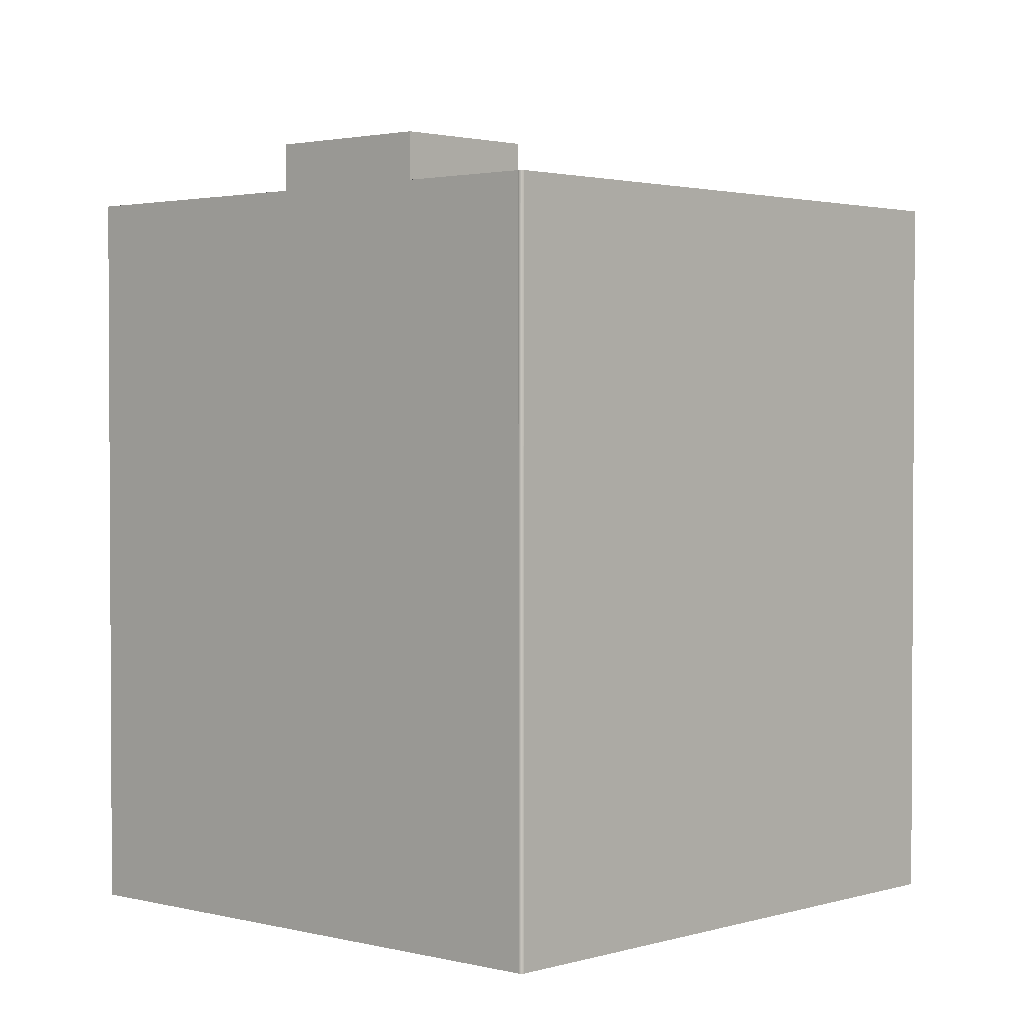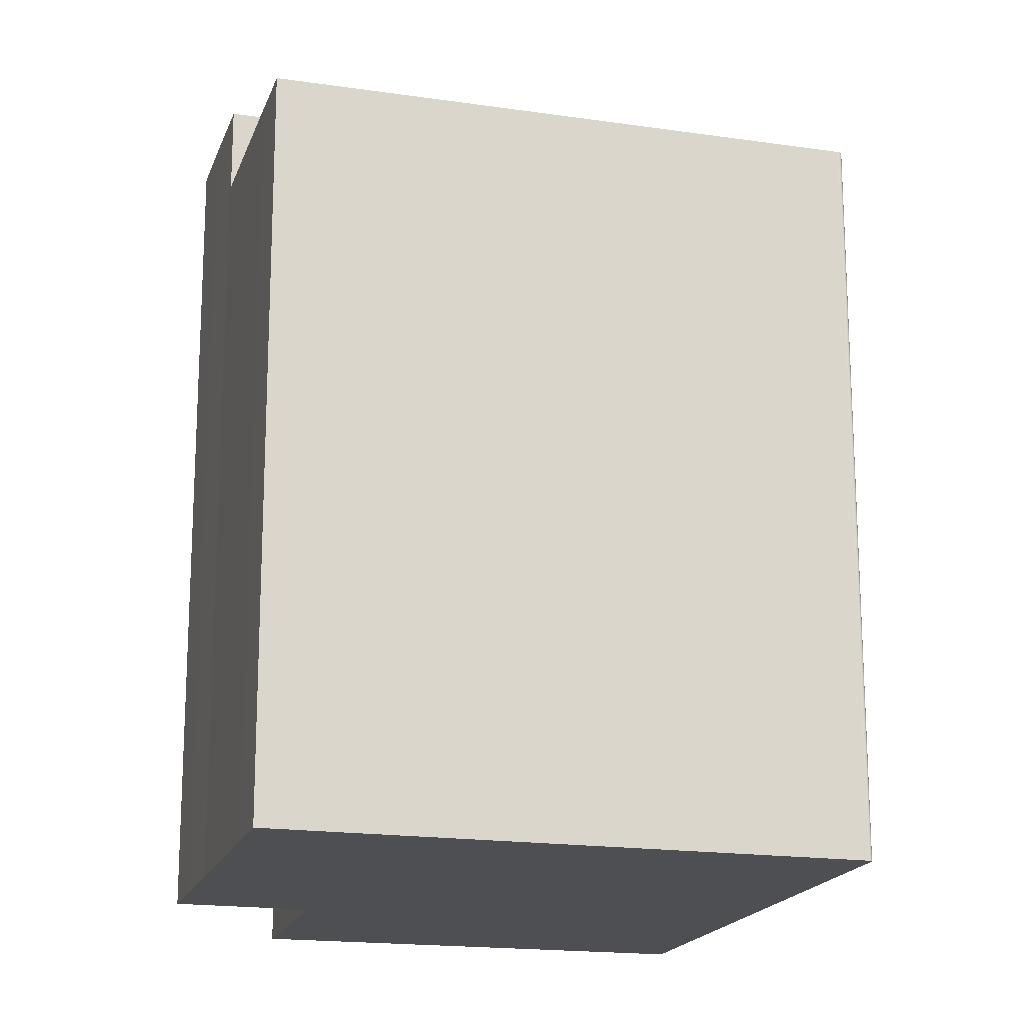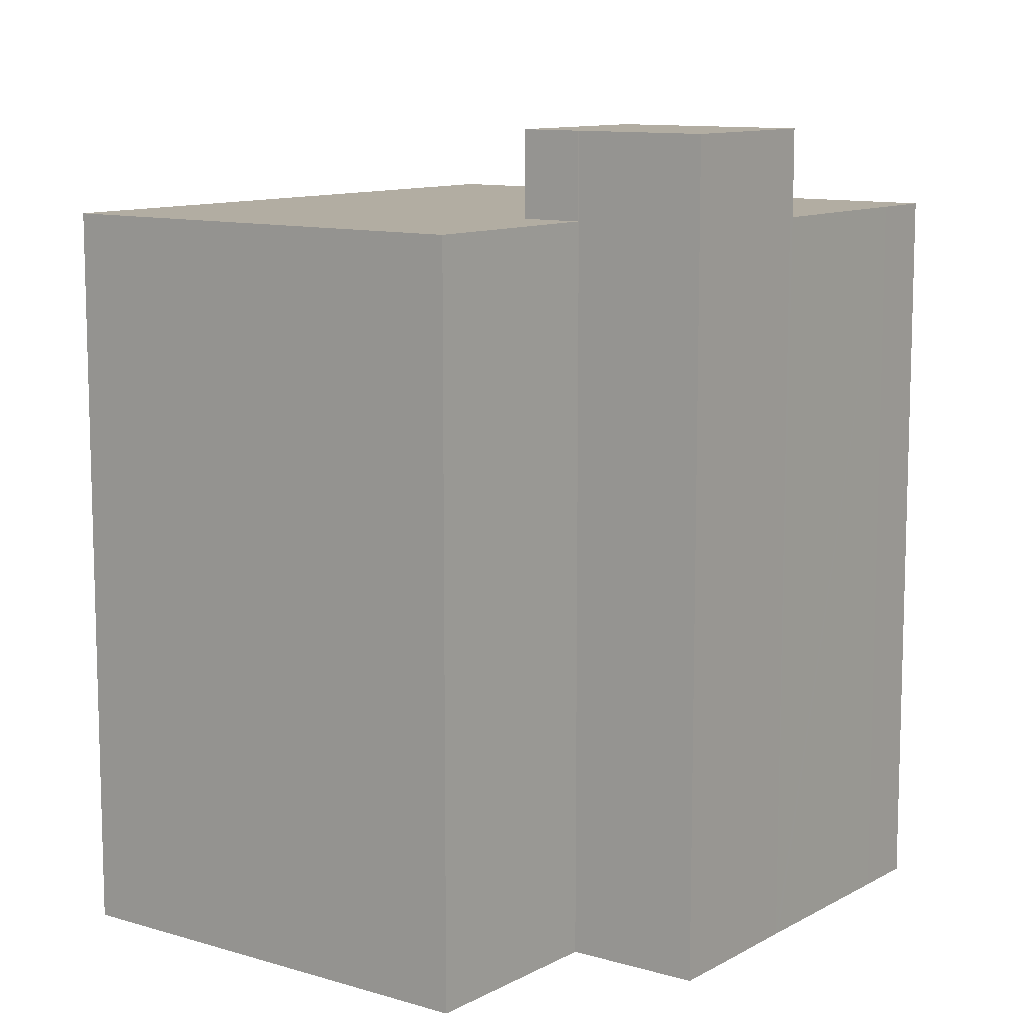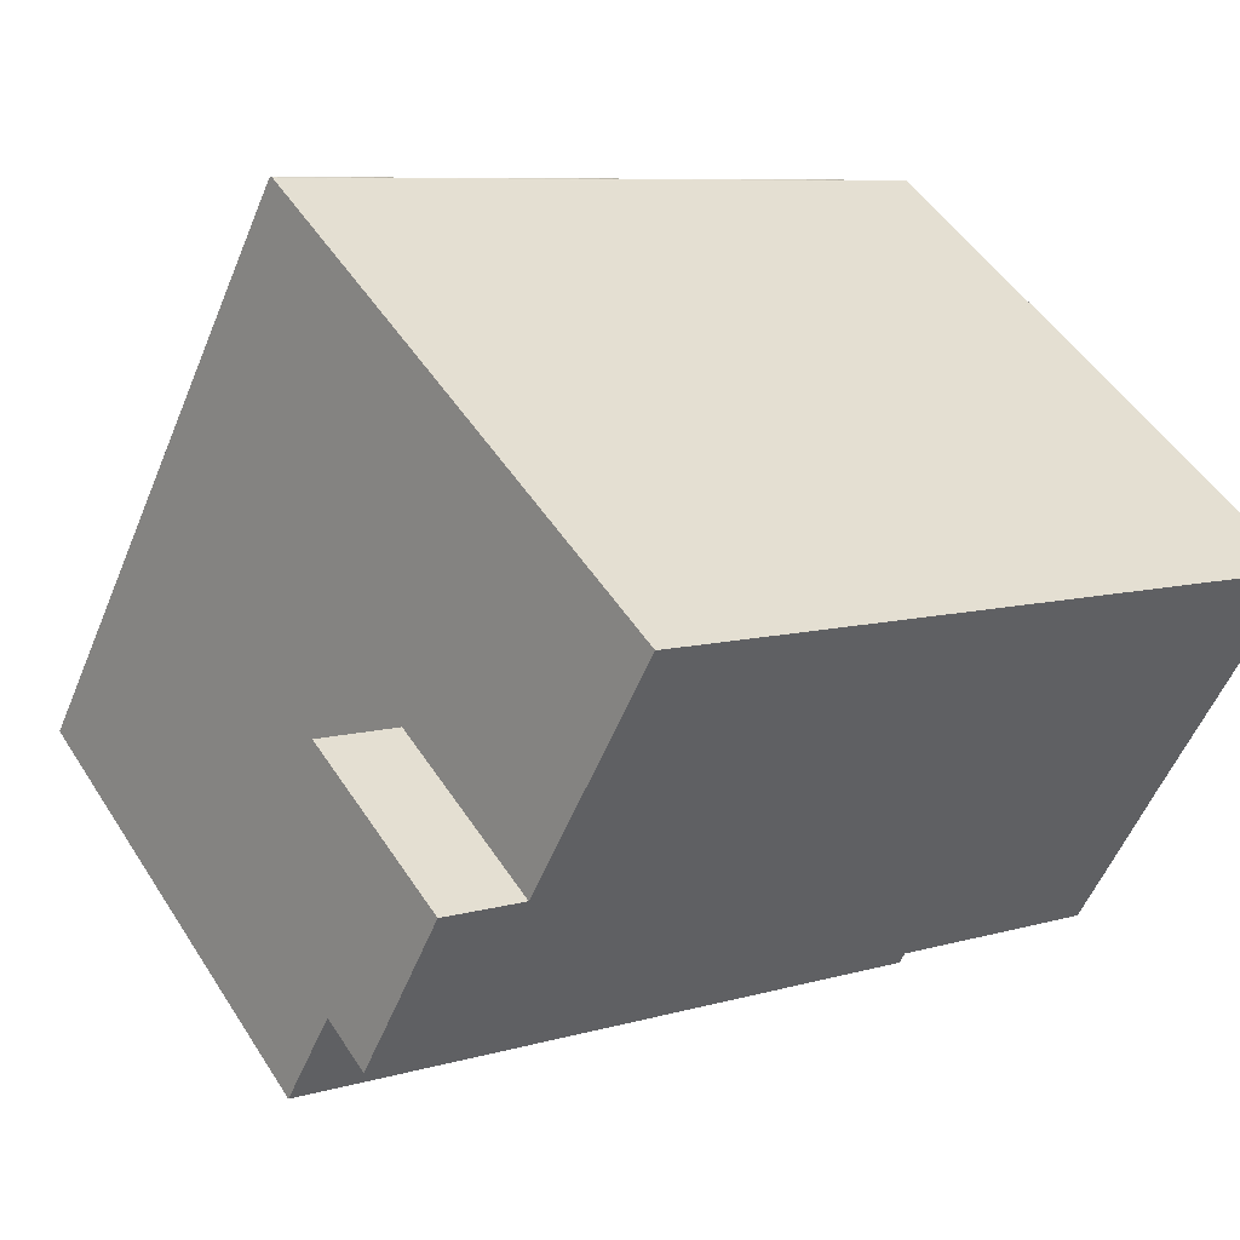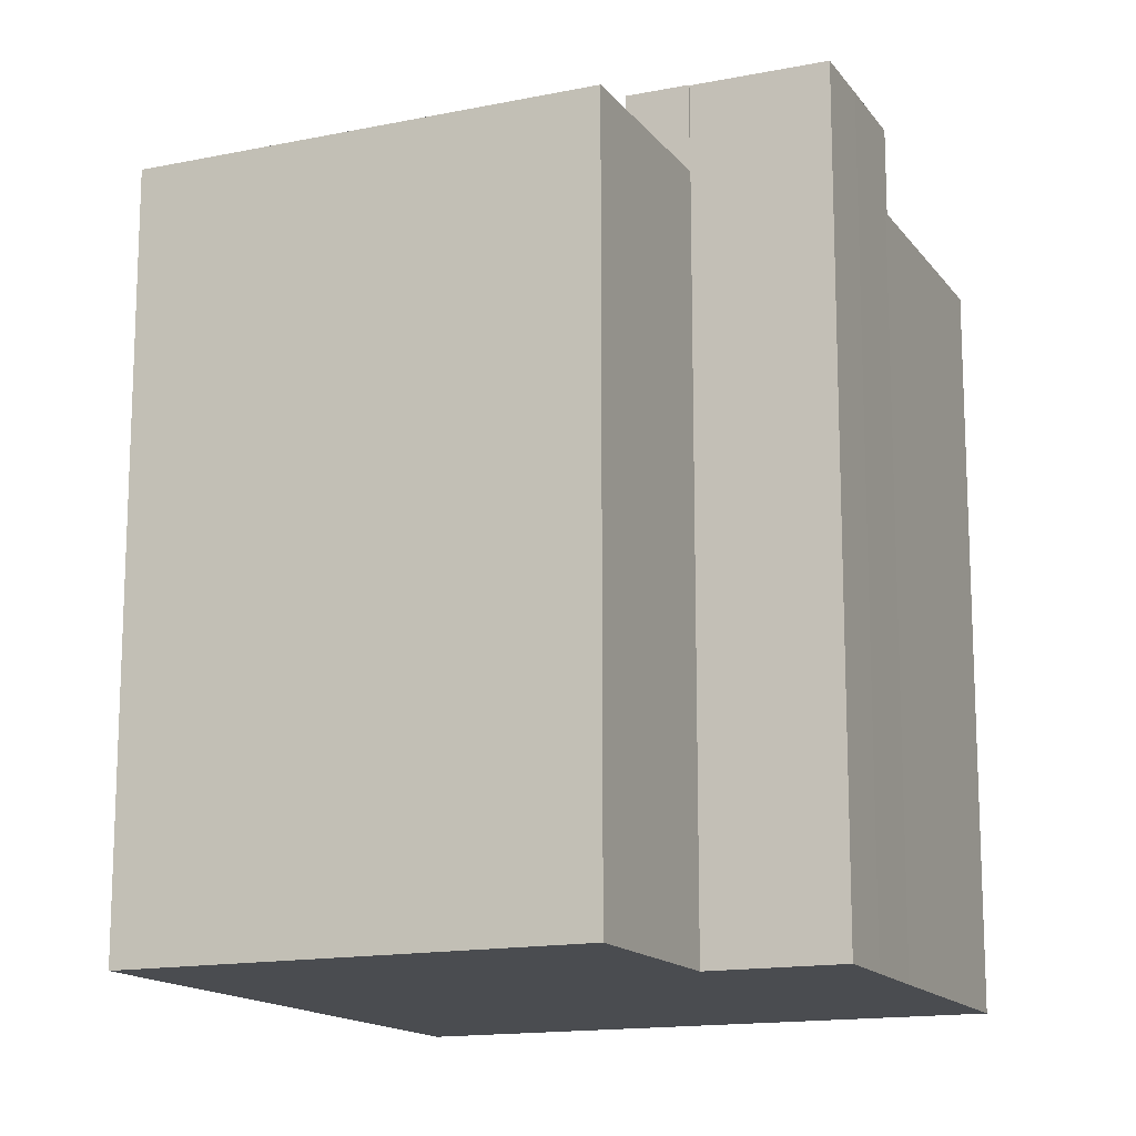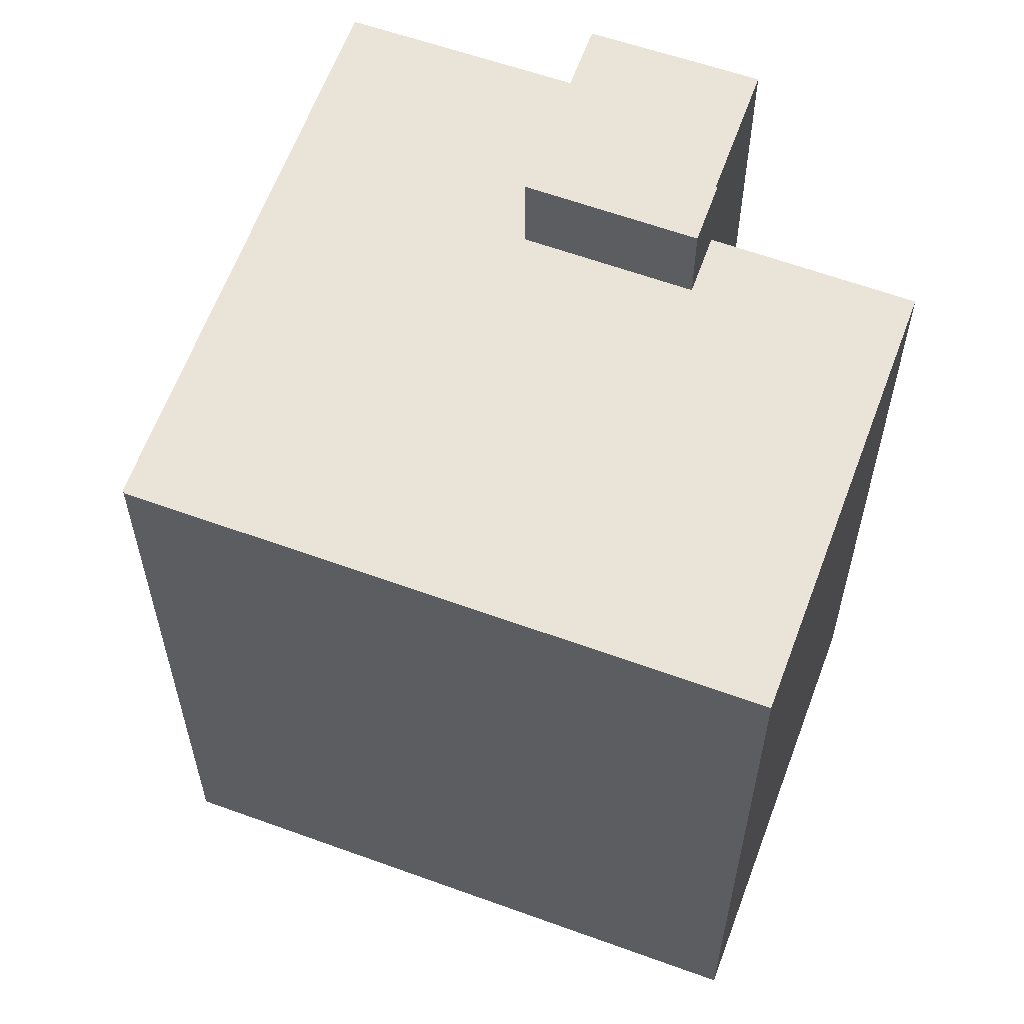
<metadata>
{"format":"obj","ext":"obj","renderer":"f3d","projection":"perspective","resolution":1024,"background":"white","views":[{"elev":2.0,"azim":7.3,"up":"+Y"},{"elev":-18.0,"azim":-51.0,"up":"+Y"},{"elev":10.6,"azim":-178.6,"up":"+Y"},{"elev":7.8,"azim":-130.0,"up":"+Z"},{"elev":-14.9,"azim":168.2,"up":"+Y"},{"elev":60.9,"azim":74.7,"up":"+Y"}]}
</metadata>
<code>
v  9.402 25.01 -2.934
v  4.479 22.39 -6.374
v  9.402 22.39 -2.934
v  4.479 25.01 -6.374
v  14.68 22.39 10.27
v  14.67 -6.282e-16 10.26
v  14.68 -6.287e-16 10.27
v  14.67 22.39 10.26
v  0 22.39 1.371e-15
v  1.149 1.005e-16 -1.642
v  0 0 0
v  1.149 22.39 -1.642
v  14.74 22.39 10.28
v  14.73 -6.296e-16 10.28
v  14.74 -6.297e-16 10.28
v  14.73 22.39 10.28
v  14.7 22.39 10.28
v  14.69 -6.29e-16 10.27
v  14.7 -6.293e-16 10.28
v  14.69 22.39 10.27
v  14.78 22.39 10.28
v  14.76 -6.295e-16 10.28
v  14.78 -6.293e-16 10.28
v  14.76 22.39 10.28
v  14.79 22.39 10.27
v  14.79 -6.29e-16 10.27
v  14.75 22.39 10.28
v  14.75 -6.296e-16 10.28
v  4.857 -2.079e-16 3.396
v  14.65 -6.272e-16 10.24
v  4.857 22.39 3.396
v  14.65 22.39 10.24
v  16.12 22.39 -12.3
v  14.58 8.211e-16 -13.41
v  14.58 22.39 -13.41
v  21.46 22.39 -8.469
v  25.95 22.39 -5.244
v  16.12 7.532e-16 -12.3
v  21.46 5.186e-16 -8.469
v  25.95 3.211e-16 -5.244
v  12.46 25.01 -7.195
v  12.46 22.39 -7.195
v  14.81 22.39 10.26
v  14.8 -6.287e-16 10.27
v  14.81 -6.282e-16 10.26
v  14.8 22.39 10.27
v  14.83 -6.273e-16 10.24
v  14.83 22.39 10.24
v  14.71 22.39 10.28
v  10.89 22.39 -8.295
v  14.71 -6.295e-16 10.28
v  7.449 25.01 -10.64
v  10.86 5.056e-16 -8.257
v  7.449 6.518e-16 -10.64
v  10.86 25.01 -8.257
v  10.89 25.01 -8.295
v  4.565 25.01 -6.496
v  6.134 5.367e-16 -8.765
v  4.565 3.978e-16 -6.496
v  6.134 25.01 -8.765
v  10.89 5.079e-16 -8.295
v  4.479 3.903e-16 -6.374
g defaultobject
f 1 2 3
f 2 1 4
f 5 6 7
f 6 5 8
f 9 10 11
f 10 9 12
f 13 14 15
f 14 13 16
f 17 18 19
f 18 17 20
f 21 22 23
f 22 21 24
f 25 23 26
f 23 25 21
f 27 15 28
f 15 27 13
f 29 9 11
f 9 29 30
f 9 30 31
f 31 30 32
f 33 34 35
f 34 33 36
f 34 36 37
f 34 37 38
f 38 37 39
f 39 37 40
f 41 3 42
f 3 41 1
f 43 44 45
f 44 43 46
f 47 43 45
f 43 47 48
f 31 12 9
f 12 31 2
f 2 31 3
f 3 31 32
f 3 32 42
f 42 32 33
f 33 32 36
f 36 32 37
f 37 32 8
f 37 8 5
f 37 5 20
f 37 20 17
f 37 17 49
f 37 49 16
f 37 16 13
f 37 13 27
f 37 27 24
f 37 24 21
f 37 21 25
f 37 25 46
f 37 46 43
f 37 43 48
f 42 35 50
f 35 42 33
f 24 28 22
f 28 24 27
f 16 51 14
f 51 16 49
f 49 19 51
f 19 49 17
f 52 53 54
f 53 52 55
f 56 42 50
f 42 56 41
f 57 58 59
f 58 57 60
f 55 56 53
f 50 53 56
f 35 53 50
f 34 53 35
f 61 53 34
f 8 30 6
f 30 8 32
f 47 39 40
f 39 47 38
f 38 47 34
f 34 47 61
f 61 47 53
f 53 47 54
f 54 47 45
f 54 45 44
f 54 44 26
f 54 26 23
f 54 23 22
f 54 22 28
f 54 28 15
f 54 15 14
f 54 14 51
f 54 51 19
f 54 19 18
f 54 18 7
f 54 7 6
f 54 6 30
f 54 30 29
f 54 29 58
f 58 29 59
f 59 29 62
f 62 29 10
f 10 29 11
f 46 26 44
f 26 46 25
f 12 62 10
f 62 12 59
f 59 12 2
f 59 2 57
f 57 2 4
f 60 54 58
f 54 60 52
f 56 55 41
f 41 4 1
f 4 41 57
f 57 41 60
f 60 41 55
f 60 55 52
f 20 7 18
f 7 20 5
f 37 47 40
f 47 37 48

</code>
